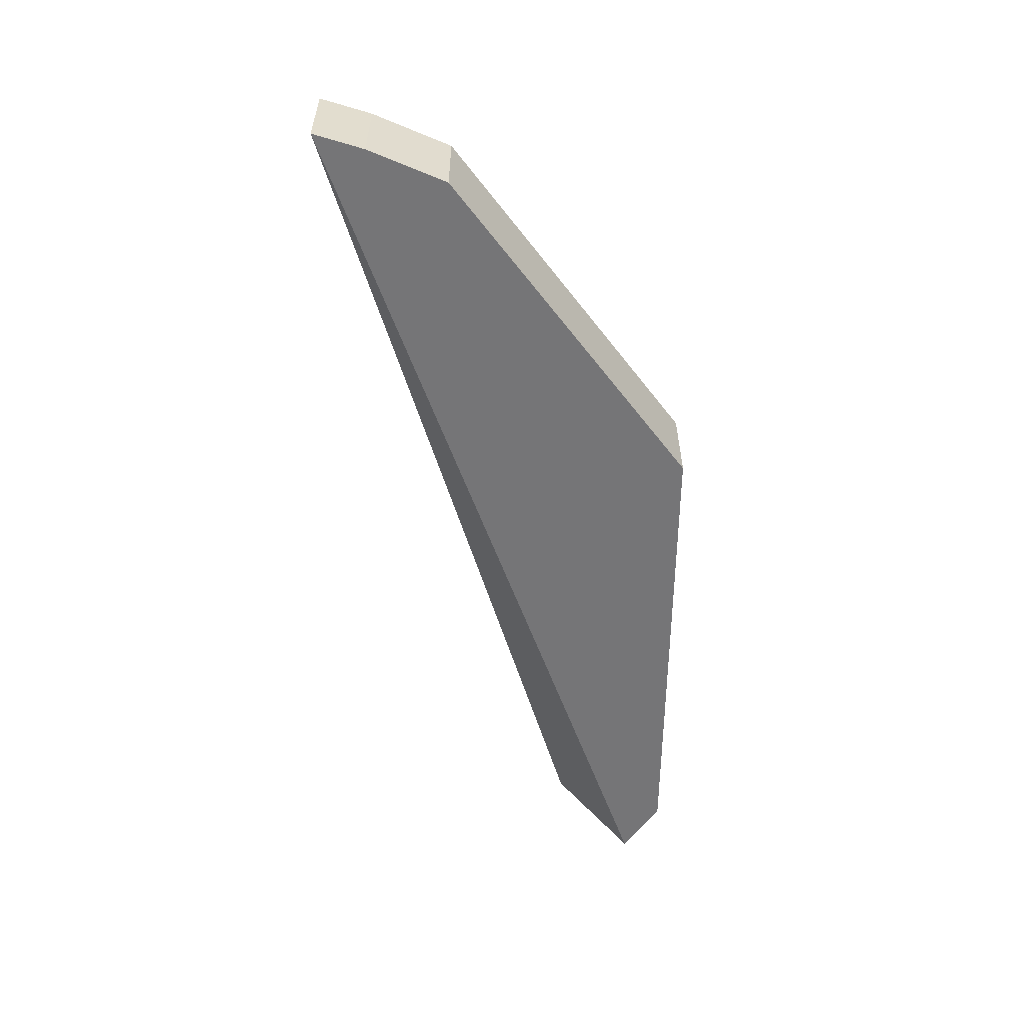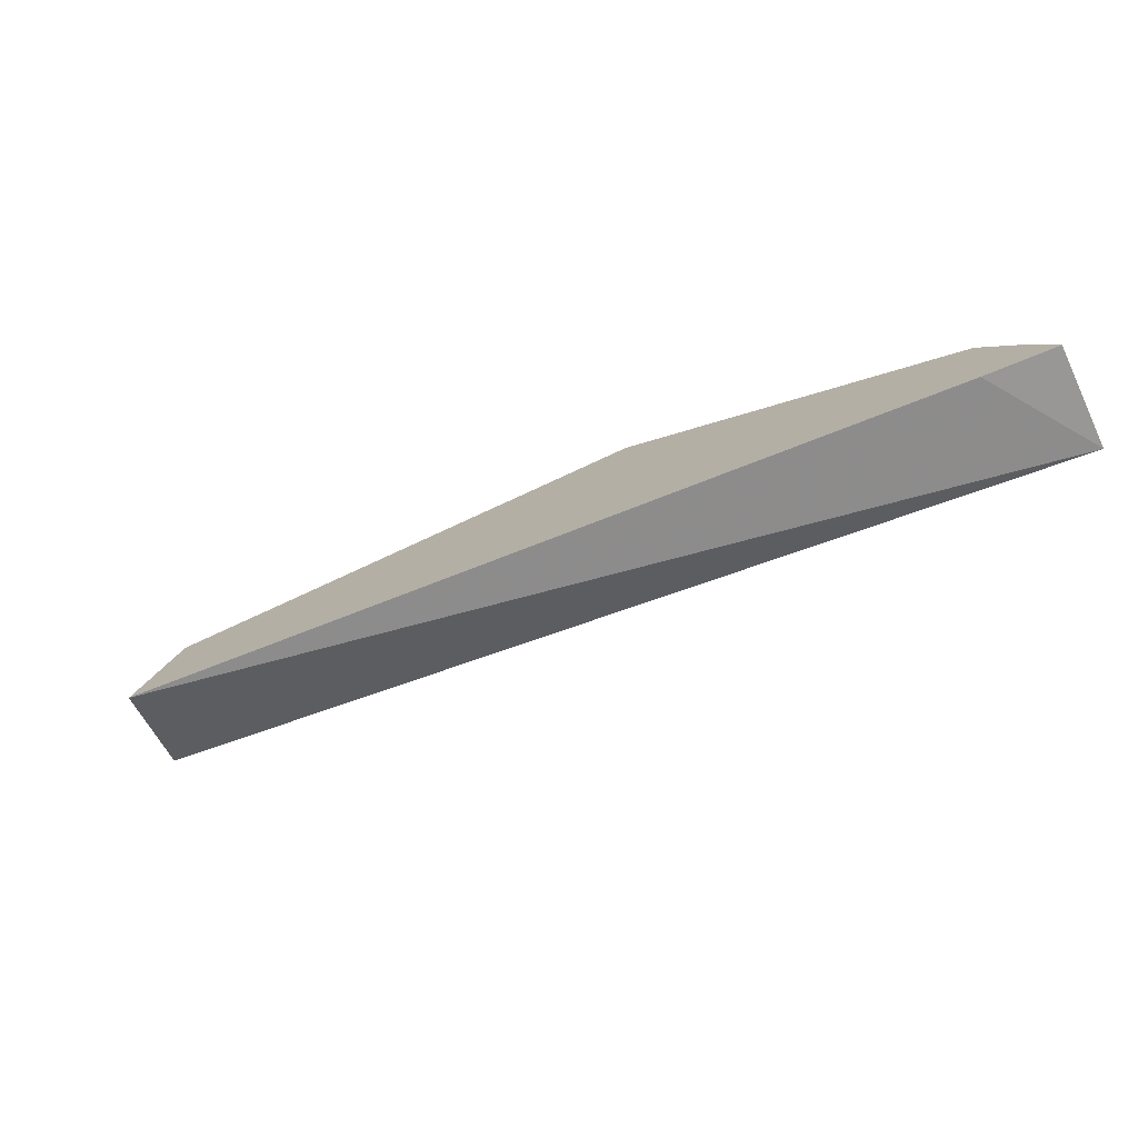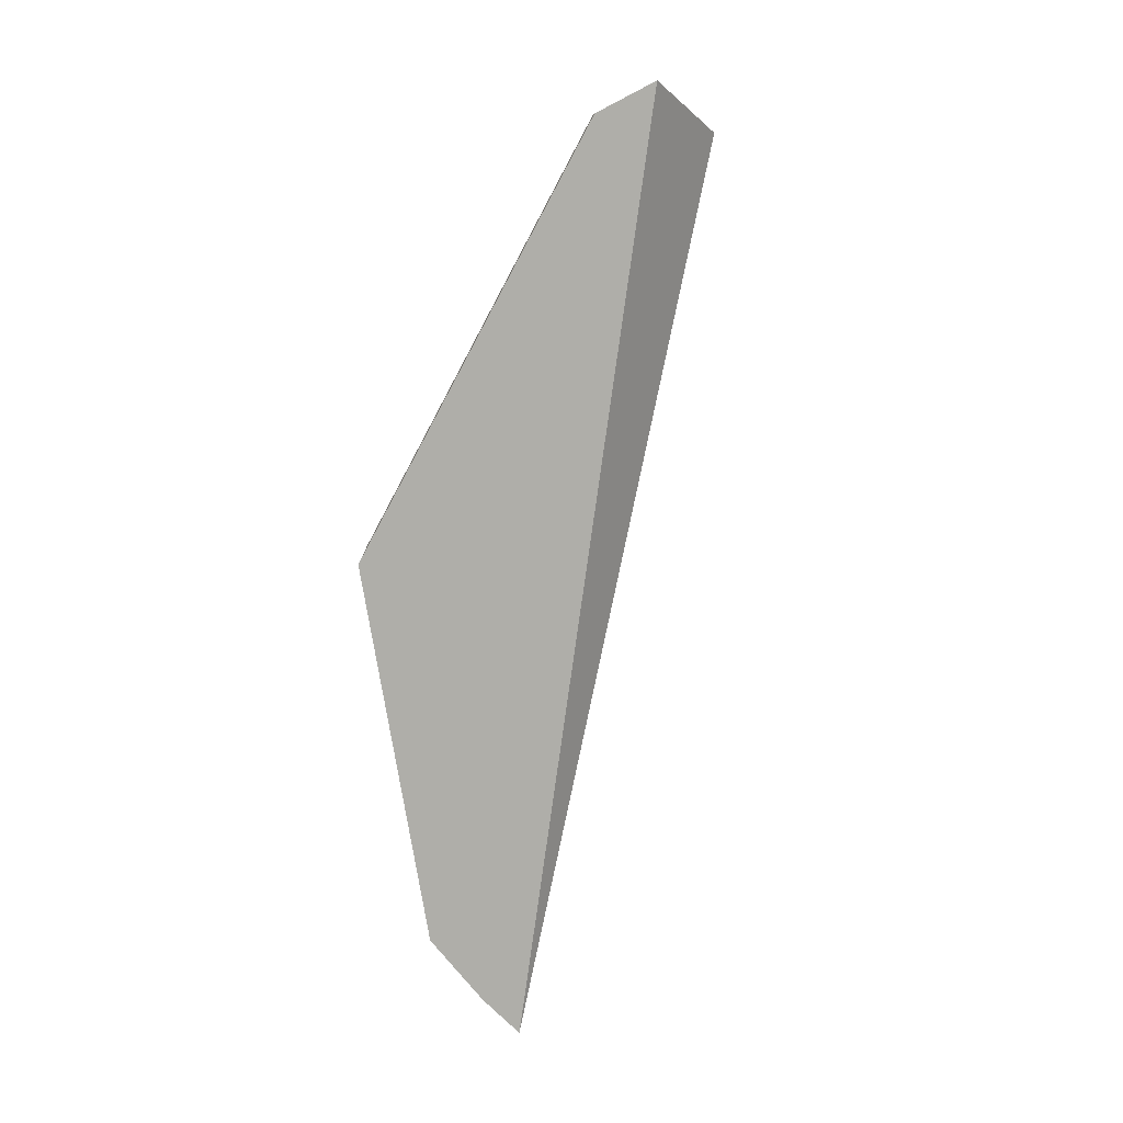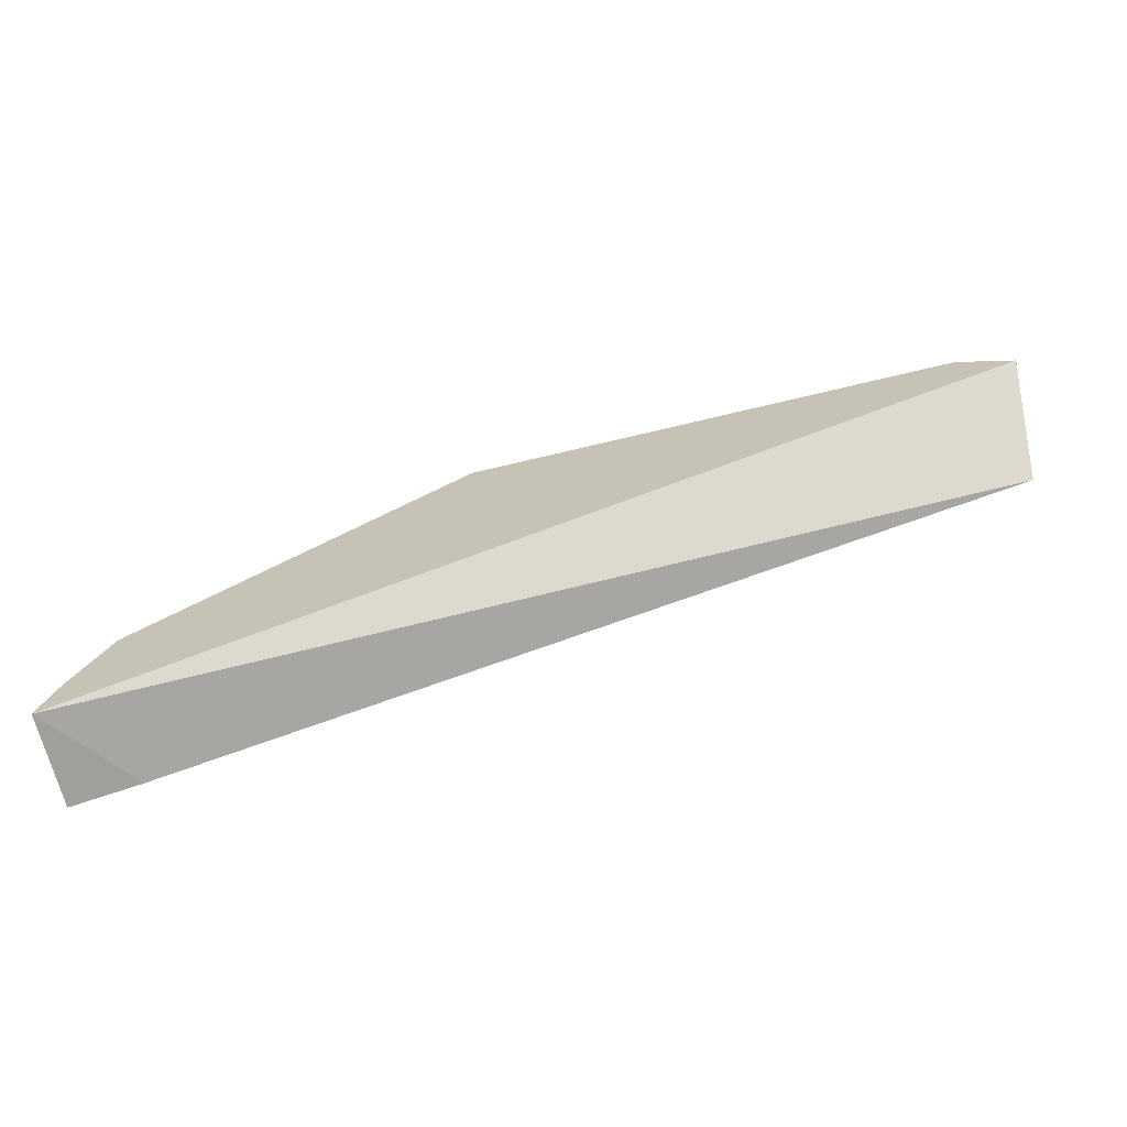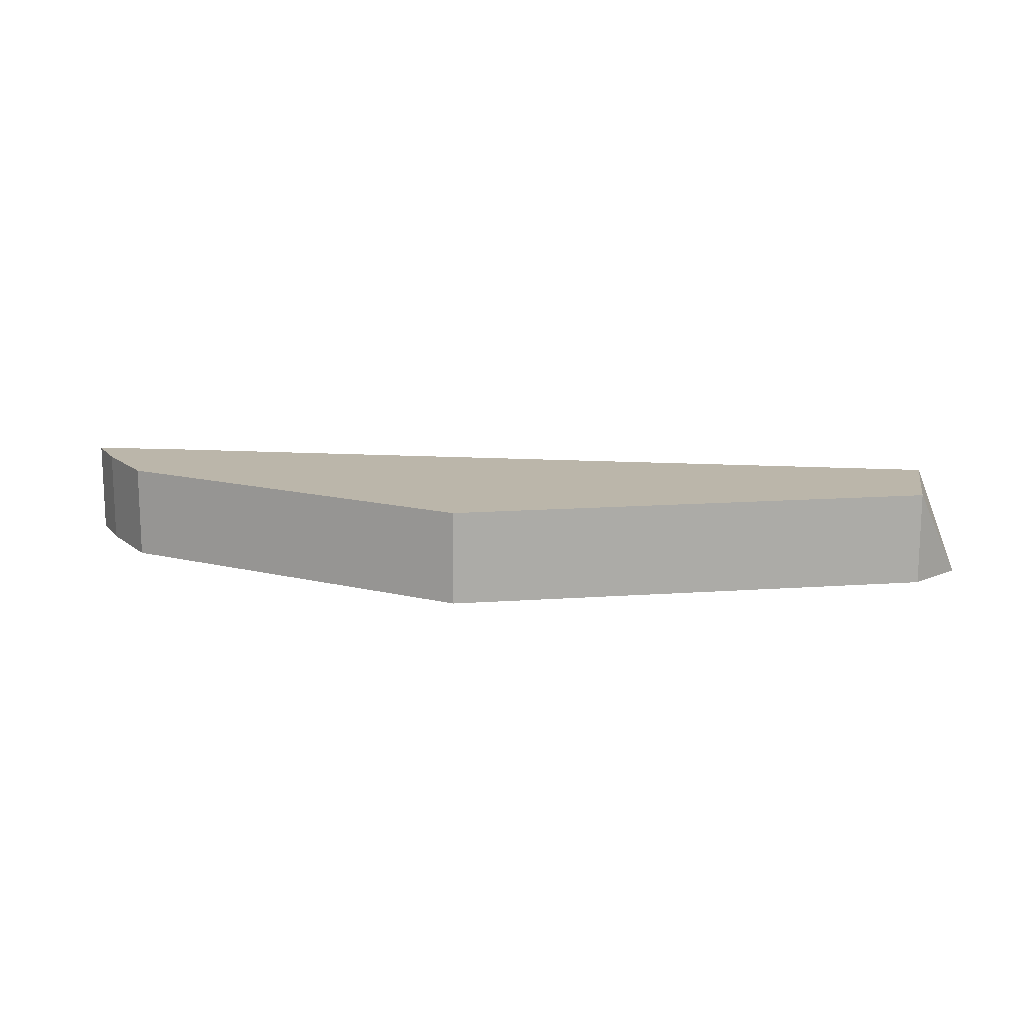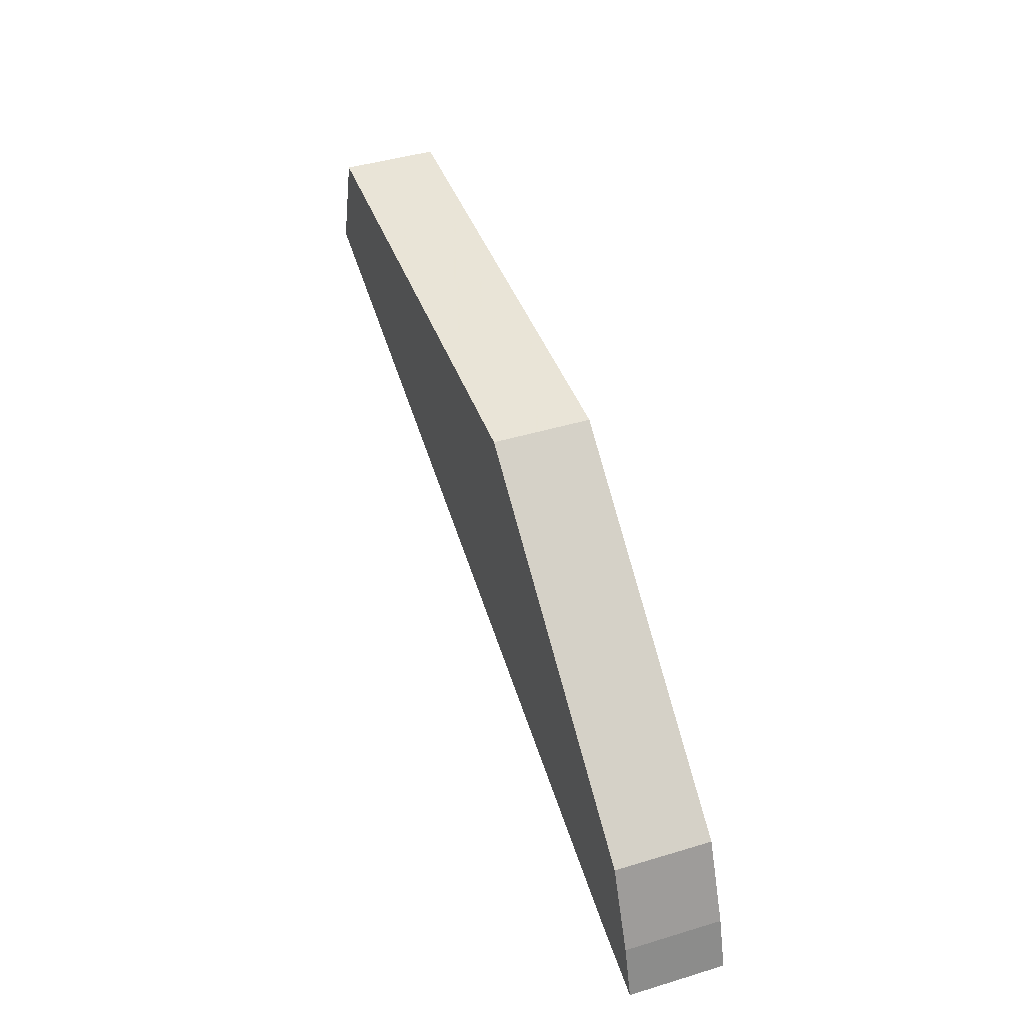
<metadata>
{"format":"obj","ext":"obj","renderer":"f3d","projection":"perspective","resolution":1024,"background":"white","views":[{"elev":-56.6,"azim":90.9,"up":"+Z"},{"elev":-75.5,"azim":24.6,"up":"+Y"},{"elev":-77.5,"azim":-116.7,"up":"+Z"},{"elev":-68.2,"azim":-165.9,"up":"+Y"},{"elev":14.1,"azim":172.5,"up":"+Z"},{"elev":44.4,"azim":70.6,"up":"+Y"}]}
</metadata>
<code>
v 0.1665 0.0811 -0.4745
v 0.1665 0.0811 -0.5
v 0.0643 0.18 -0.4745
v -0.06885 0.1767 -0.4745
v -0.07923 0.1456 -0.4745
v 0.0643 0.18 -0.5
v 0.1526 0.1158 -0.4745
v 0.148 0.08494 -0.4745
v -0.08326 0.1662 -0.5
v 0.1621 0.09481 -0.5
v -0.06885 0.1767 -0.5
v 0.1621 0.09481 -0.4745
v 0.1526 0.1158 -0.5
f 1 3 4
f 5 1 4
f 6 4 3
f 7 3 1
f 7 6 3
f 8 5 2
f 8 2 1
f 8 1 5
f 9 5 4
f 9 6 2
f 9 2 5
f 10 1 2
f 10 2 6
f 11 9 4
f 11 4 6
f 11 6 9
f 12 10 7
f 12 7 1
f 12 1 10
f 13 10 6
f 13 6 7
f 13 7 10

</code>
